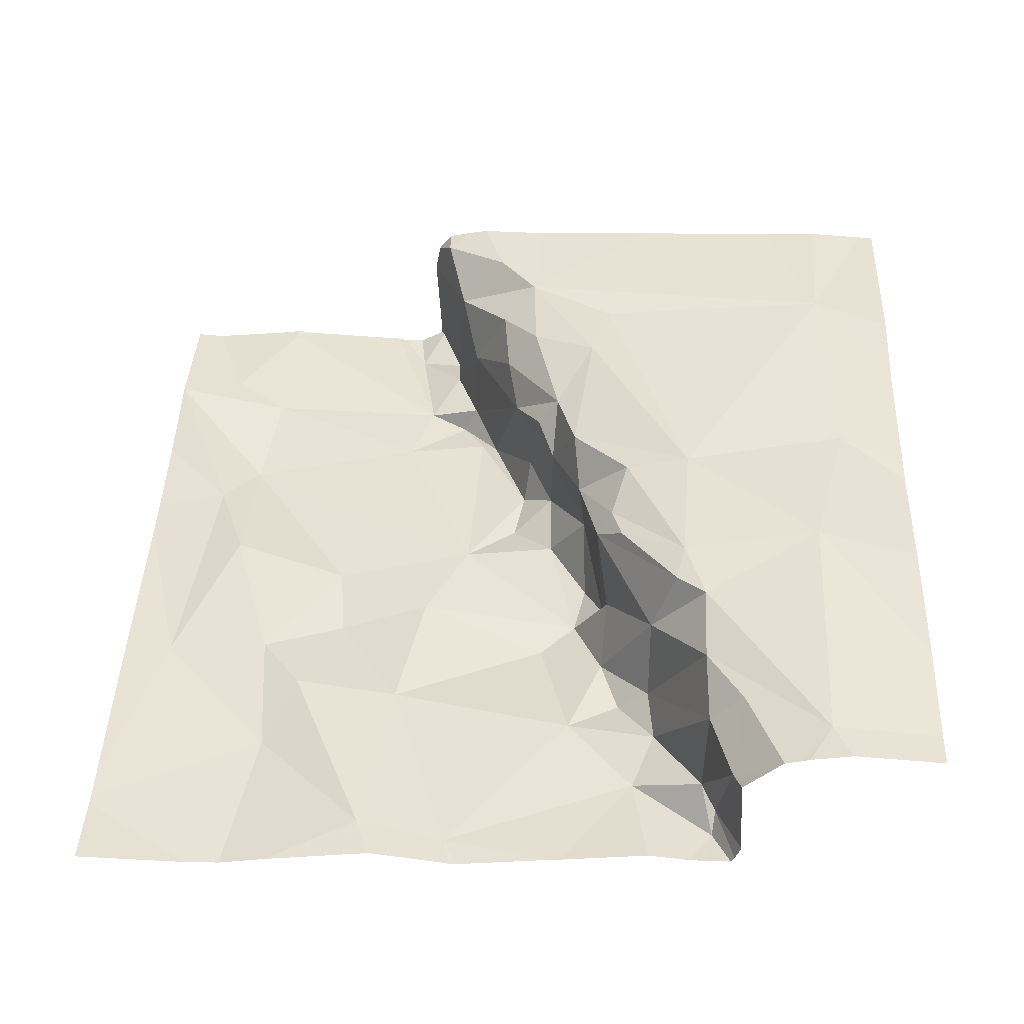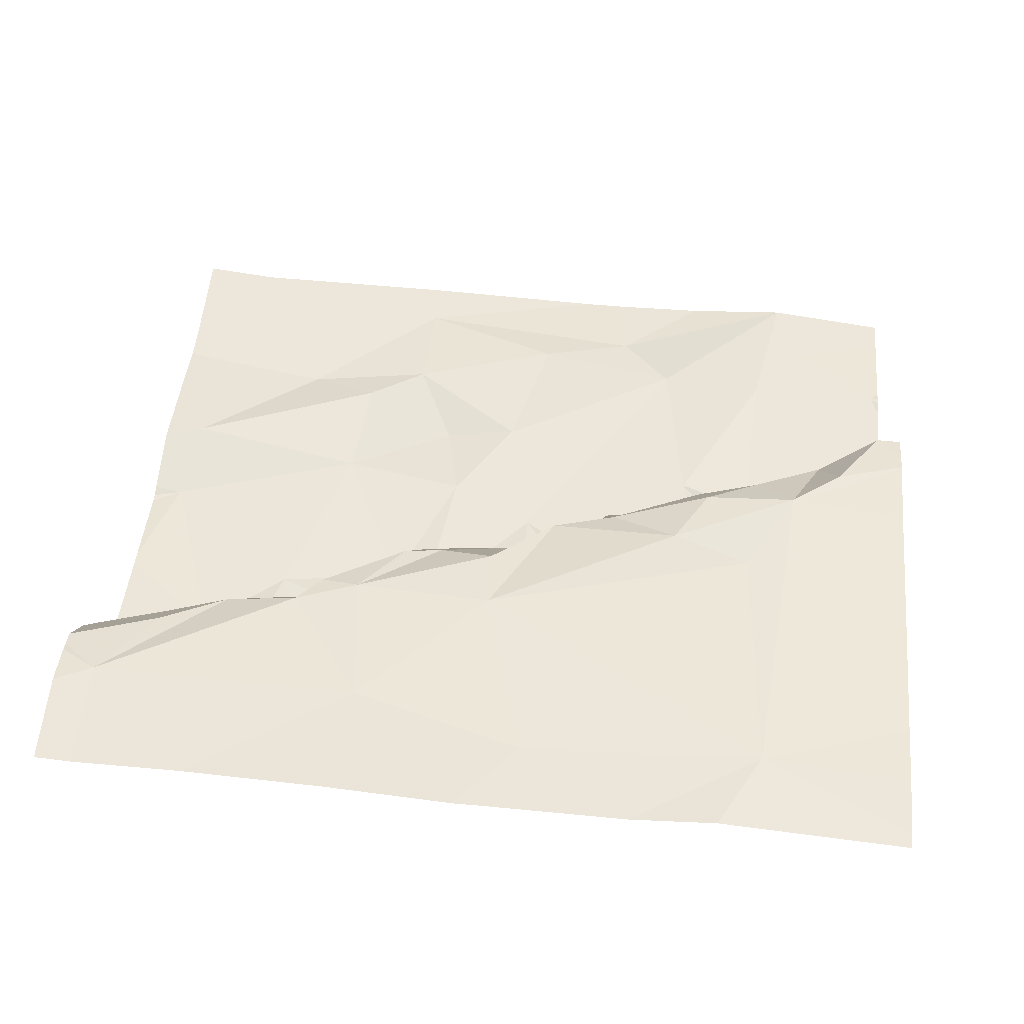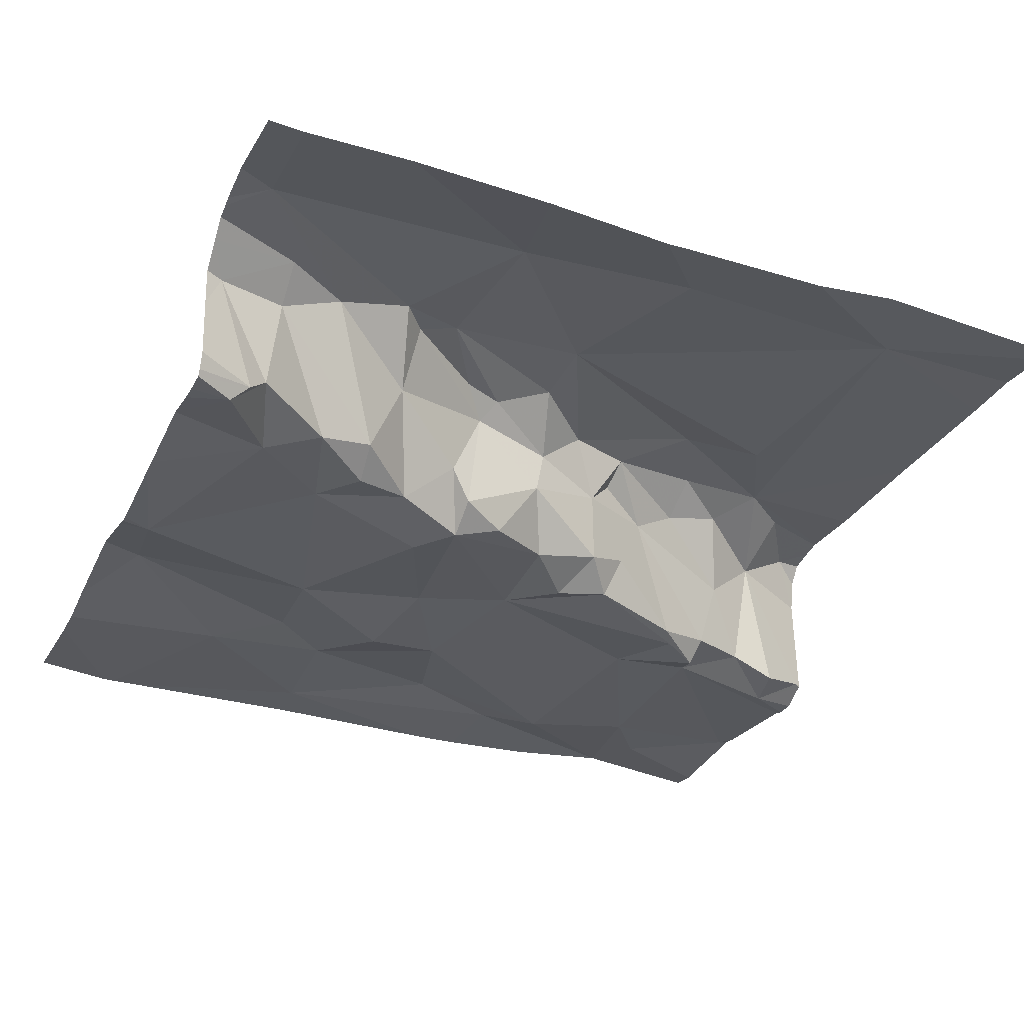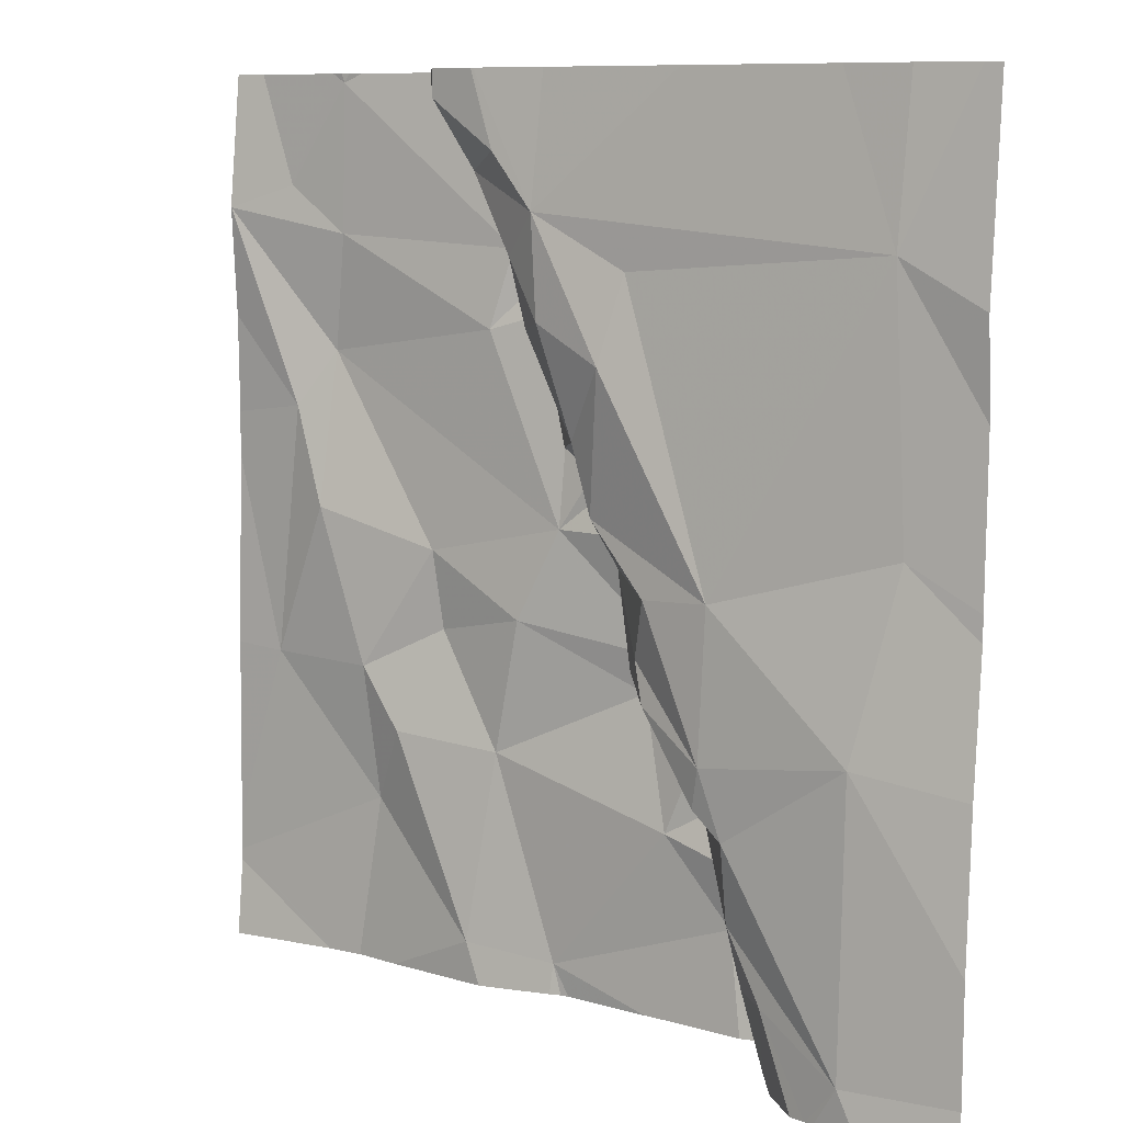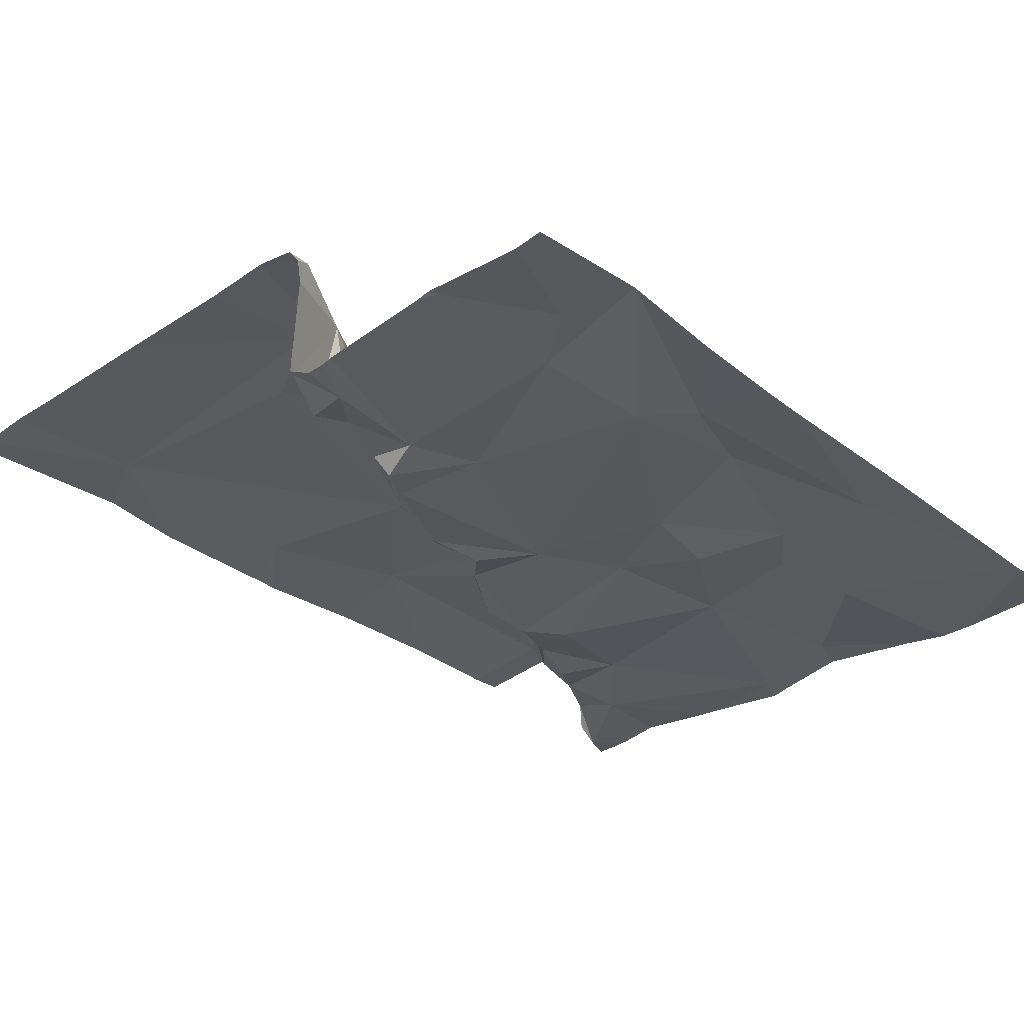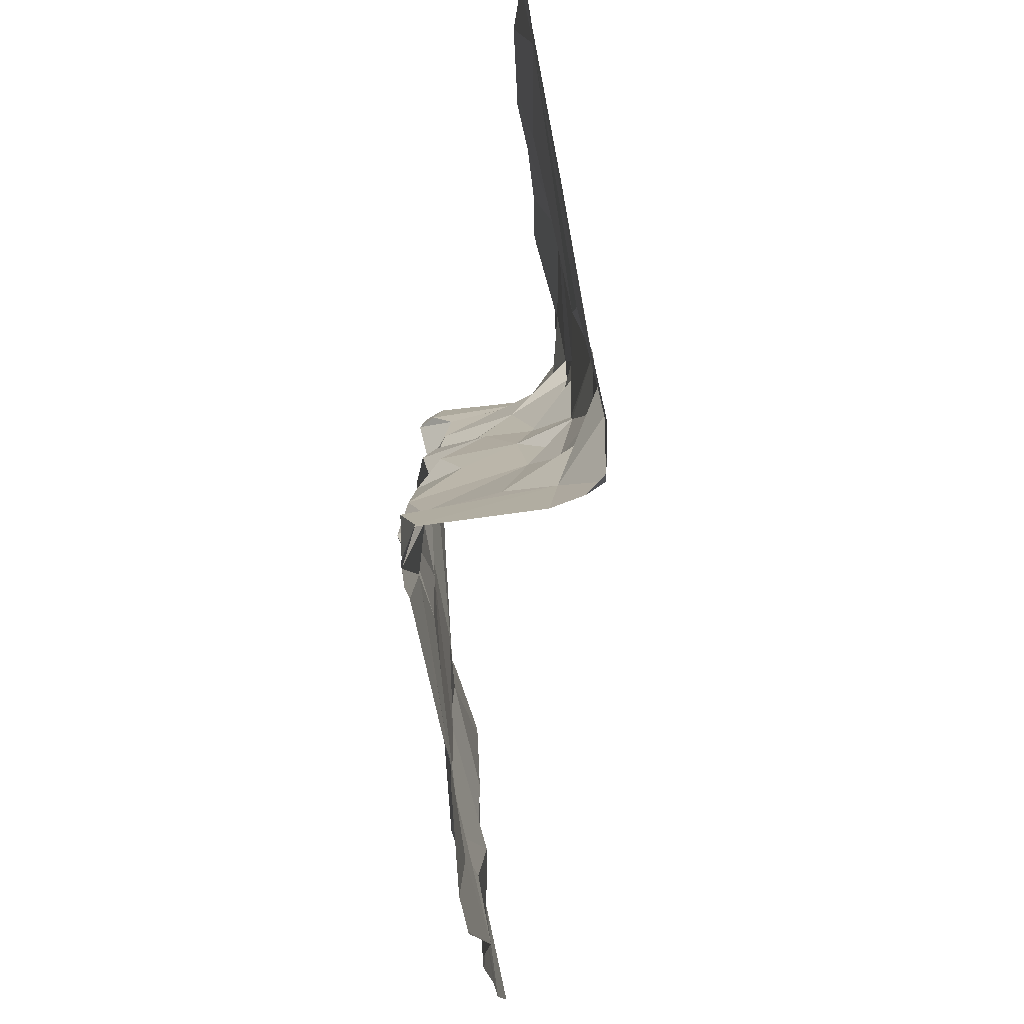
<metadata>
{"format":"obj","ext":"obj","renderer":"f3d","projection":"perspective","resolution":1024,"background":"white","views":[{"elev":44.9,"azim":2.4,"up":"+Z"},{"elev":52.3,"azim":95.3,"up":"+Z"},{"elev":-27.7,"azim":66.6,"up":"+Z"},{"elev":9.2,"azim":30.0,"up":"+Y"},{"elev":-33.7,"azim":-137.3,"up":"+Z"},{"elev":75.2,"azim":-100.7,"up":"+Y"}]}
</metadata>
<code>
v -81.58 302.6 501
v -82.16 302.2 500.8
v -82.19 302.1 500.8
v -82.26 302.2 500.8
v -82.01 302.2 500.8
v -82.01 302.4 500.8
v -81.97 302.3 500.9
v -82.01 302.3 500.8
v -81.83 301.9 500.8
v -81.81 301.9 500.8
v -81.9 301.9 500.8
v -81.81 301.9 500.8
v -82.12 301.9 500.8
v -81.98 302 500.8
v -82.04 302.4 500.8
v -82.09 302.5 500.8
v -82.04 302.5 500.8
v -82.2 302.7 500.7
v -82.15 302.7 500.7
v -82.15 302.7 500.8
v -82.41 302.5 500.7
v -82.45 302.4 500.8
v -82.53 302.7 500.8
v -82.2 302.5 500.8
v -82.11 302.6 500.8
v -82.11 302.3 500.8
v -81.58 302.8 500.9
v -82.4 302.8 500.7
v -82.18 302.6 500.8
v -82.39 302.8 500.8
v -82.31 302.1 500.8
v -82.22 301.9 500.8
v -82.06 302.4 500.8
v -81.88 302.1 500.9
v -81.88 302.1 500.8
v -81.94 302.1 500.8
v -81.92 302.1 500.8
v -81.88 302 500.8
v -82.18 302.8 500.9
v -82.18 302.8 500.9
v -82.53 302.8 500.7
v -82.27 302.3 500.8
v -82.17 302.8 500.8
v -82.12 302.6 500.8
v -82.12 302.6 500.8
v -82.36 302.2 500.8
v -82.06 302.5 500.9
v -82.13 302.6 500.7
v -81.97 302.2 500.8
v -81.94 302.2 500.8
v -81.94 302.2 500.8
v -81.96 302.3 500.8
v -82.39 302.8 500.8
v -82.5 302.8 500.7
v -82.34 302 500.8
v -82.48 302.2 500.8
v -81.58 302.3 501
v -81.58 302.3 501
v -82.41 302.3 500.8
v -82.14 302.7 500.9
v -82.24 302.8 500.7
v -82.39 302.6 500.8
v -82.46 302.7 500.8
v -81.58 302.5 501
v -82.01 302.4 500.9
v -81.82 301.9 500.9
v -81.8 301.9 500.9
v -82.03 302.4 500.9
v -81.97 302.3 500.9
v -82.16 302.8 500.9
v -82.18 302.8 500.8
v -81.95 302.2 500.9
v -82.07 302.5 500.9
v -81.84 302.3 501
v -81.98 302.4 500.9
v -81.96 302.5 501
v -81.7 301.9 501
v -81.79 301.9 501
v -81.83 302 501
v -82.09 302.7 500.9
v -82.04 302.7 501
v -81.98 301.8 500.8
v -82.12 301.8 500.8
v -81.67 302.6 501
v -82.03 302.6 501
v -82 302.4 500.9
v -81.94 302.6 501
v -82.11 301.8 500.8
v -81.93 302.2 500.9
v -81.85 302.2 501
v -81.92 302.2 501
v -82.08 302.6 500.9
v -81.92 302.3 501
v -82.1 301.8 500.8
v -81.65 302.4 501
v -82.23 302.8 500.7
v -82.38 302.8 500.8
v -81.83 302.1 501
v -81.86 302.1 501
v -81.88 301.8 500.8
v -82.18 302.8 500.8
v -82.18 302.8 500.8
v -81.69 302.2 501
v -82.53 302 500.8
v -82.53 302.2 500.8
v -82.53 301.9 500.8
v -82.53 301.9 500.8
v -82.53 302.7 500.8
v -82.53 302.4 500.7
v -82.37 302.8 500.7
v -82.53 302.7 500.8
v -82.53 302.4 500.7
v -82.53 302.5 500.8
v -81.58 301.9 501
v -81.58 302 501
v -82.21 302.8 500.7
v -81.58 302.2 501
v -81.84 301.8 500.8
v -81.79 301.8 500.8
v -81.82 301.8 500.8
v -81.79 301.8 500.8
v -82 301.8 500.8
v -82.2 301.8 500.8
v -82.32 301.8 500.8
v -82.37 301.8 500.8
v -82.41 301.8 500.8
v -81.6 301.8 501
v -81.79 301.8 500.9
v -81.78 301.8 500.8
v -81.77 301.8 501
v -81.79 301.8 500.9
v -81.73 301.8 501
v -81.75 301.8 501
v -81.72 301.8 501
v -81.68 301.8 501
v -82.41 301.8 500.8
v -82.53 301.8 500.8
v -81.58 301.8 501
v -81.73 302.8 500.9
v -81.89 302.8 500.9
v -82.03 302.8 500.9
v -82.11 302.8 500.9
v -81.6 302.8 500.9
v -82.11 302.8 500.9
v -81.66 302.8 501
v -82.13 302.8 500.9
v -82.16 302.8 500.9
v -82.53 302.8 500.7
v -82.53 302.8 500.7
f 3 2 4
f 3 5 2
f 7 6 8
f 10 9 11
f 12 9 10
f 14 13 11
f 16 15 17
f 19 18 20
f 22 21 23
f 25 24 26
f 110 29 61
f 3 31 32
f 33 8 6
f 35 34 36
f 37 35 36
f 37 14 38
f 143 84 27
f 42 2 26
f 29 20 18
f 20 44 45
f 4 42 46
f 16 47 44
f 48 16 44
f 14 36 5
f 14 11 38
f 50 49 51
f 49 36 51
f 50 52 49
f 10 11 100
f 26 49 8
f 142 81 141
f 12 10 119
f 82 13 122
f 38 35 37
f 17 15 6
f 55 32 31
f 119 10 120
f 61 18 96
f 18 43 71
f 42 21 59
f 19 20 60
f 26 2 49
f 6 15 33
f 33 26 8
f 19 43 18
f 49 5 36
f 7 52 50
f 14 37 36
f 141 81 140
f 16 25 15
f 26 15 25
f 14 3 13
f 42 4 2
f 3 4 31
f 4 46 31
f 124 55 125
f 125 106 136
f 49 52 8
f 55 31 46
f 25 16 48
f 26 33 15
f 25 48 24
f 20 29 44
f 48 44 29
f 23 21 62
f 63 30 28
f 115 103 114
f 127 77 135
f 83 32 123
f 29 62 24
f 30 63 62
f 62 29 30
f 26 21 42
f 41 63 54
f 140 81 139
f 56 59 22
f 109 22 112
f 58 95 103
f 22 23 111
f 29 24 48
f 5 3 14
f 42 59 46
f 59 56 46
f 46 56 55
f 26 24 21
f 32 13 3
f 55 56 104
f 2 5 49
f 62 21 24
f 62 63 23
f 21 22 59
f 43 19 60
f 101 60 40
f 8 52 7
f 6 7 65
f 38 66 35
f 67 66 9
f 45 44 47
f 68 47 65
f 7 69 65
f 40 70 39
f 72 51 34
f 47 17 65
f 60 20 45
f 47 73 45
f 38 11 9
f 67 9 12
f 7 72 69
f 128 12 129
f 139 84 145
f 66 38 9
f 16 17 47
f 51 36 34
f 50 51 72
f 50 72 7
f 6 65 17
f 75 74 76
f 78 77 79
f 66 78 79
f 81 80 60
f 81 84 139
f 86 85 73
f 74 87 76
f 67 78 66
f 66 79 35
f 86 76 85
f 90 89 91
f 92 73 85
f 75 76 86
f 86 47 68
f 68 65 86
f 90 74 93
f 75 65 69
f 75 69 93
f 92 81 60
f 89 90 93
f 118 10 100
f 83 13 32
f 80 81 142
f 81 87 84
f 80 70 60
f 87 74 84
f 81 85 76
f 76 87 81
f 73 92 45
f 70 80 144
f 60 45 92
f 92 85 81
f 93 74 75
f 69 89 93
f 75 86 65
f 47 86 73
f 72 91 89
f 95 84 74
f 39 70 147
f 34 35 79
f 79 98 34
f 98 99 34
f 90 91 99
f 99 91 72
f 34 99 72
f 72 89 69
f 64 95 57
f 99 98 90
f 132 78 133
f 40 60 70
f 103 77 114
f 98 79 77
f 74 103 95
f 103 74 90
f 90 98 103
f 88 13 83
f 78 67 130
f 103 98 77
f 58 103 117
f 104 56 105
f 53 30 97
f 105 56 109
f 57 95 58
f 106 55 104
f 106 107 126
f 94 13 88
f 108 23 148
f 84 1 27
f 64 84 95
f 109 56 22
f 111 23 108
f 54 63 28
f 100 11 82
f 112 22 113
f 1 84 64
f 113 22 111
f 82 11 13
f 117 103 115
f 28 30 53
f 41 23 63
f 120 10 118
f 121 12 119
f 122 13 94
f 123 32 124
f 116 18 71
f 71 43 102
f 124 32 55
f 125 55 106
f 96 18 116
f 126 107 137
f 127 114 77
f 128 67 12
f 97 30 110
f 129 12 121
f 130 67 131
f 101 43 60
f 131 67 128
f 132 77 78
f 102 43 101
f 133 78 130
f 134 77 132
f 61 29 18
f 135 77 134
f 136 106 126
f 110 30 29
f 138 114 127
f 144 80 142
f 145 84 143
f 146 70 144
f 147 70 146
f 148 23 41
f 149 108 148

</code>
